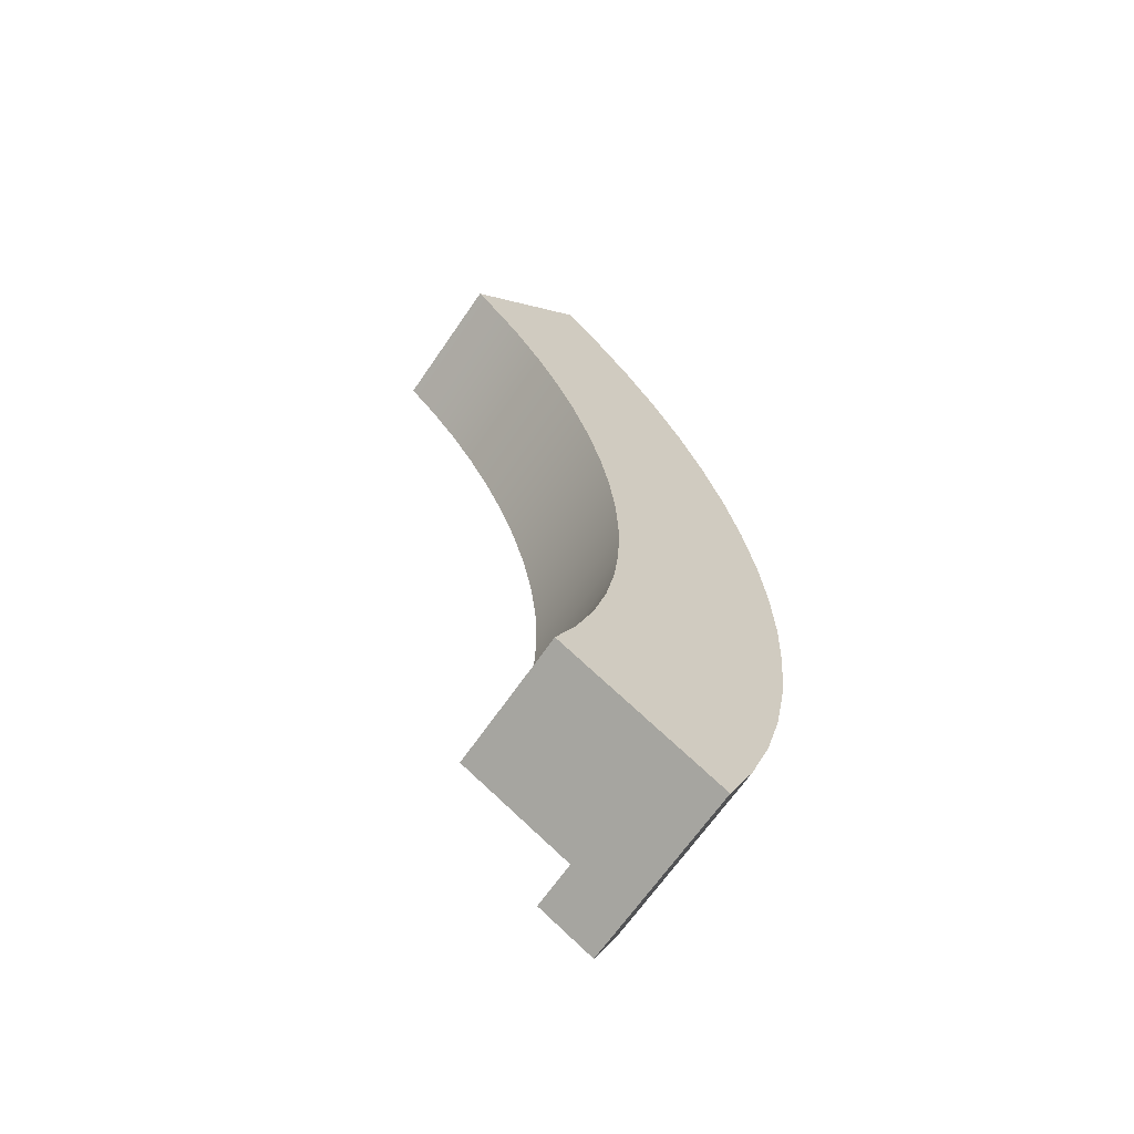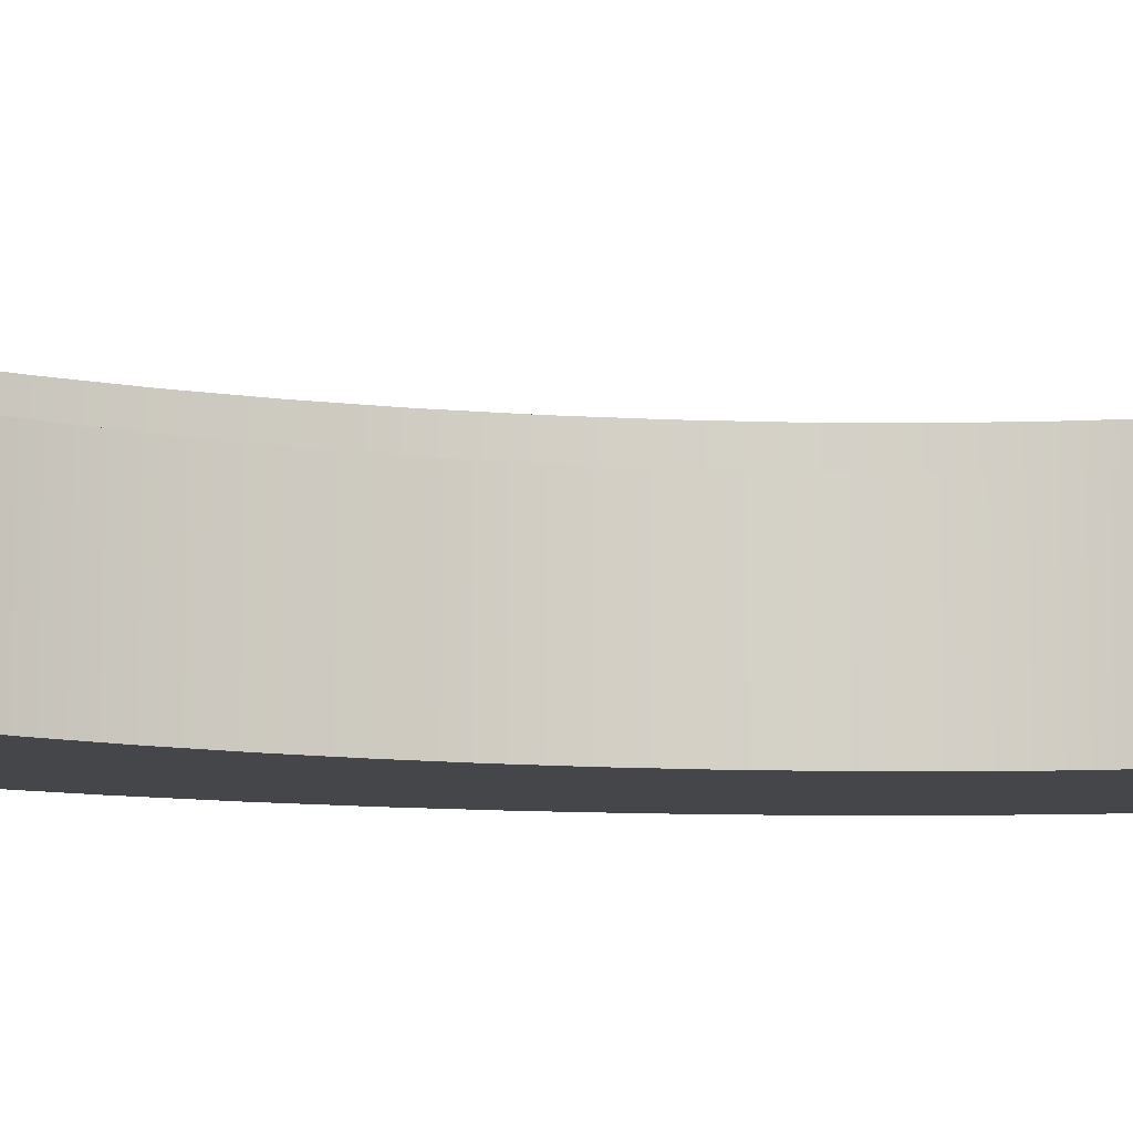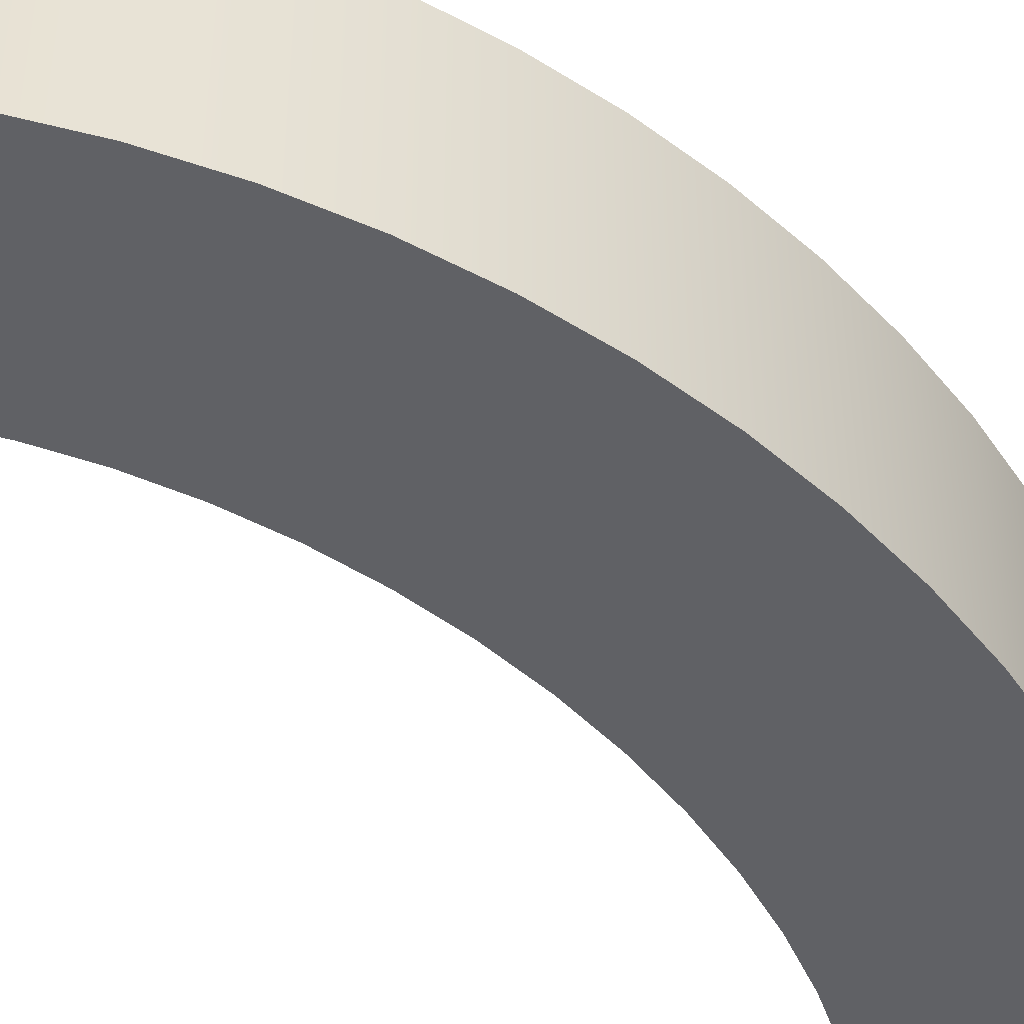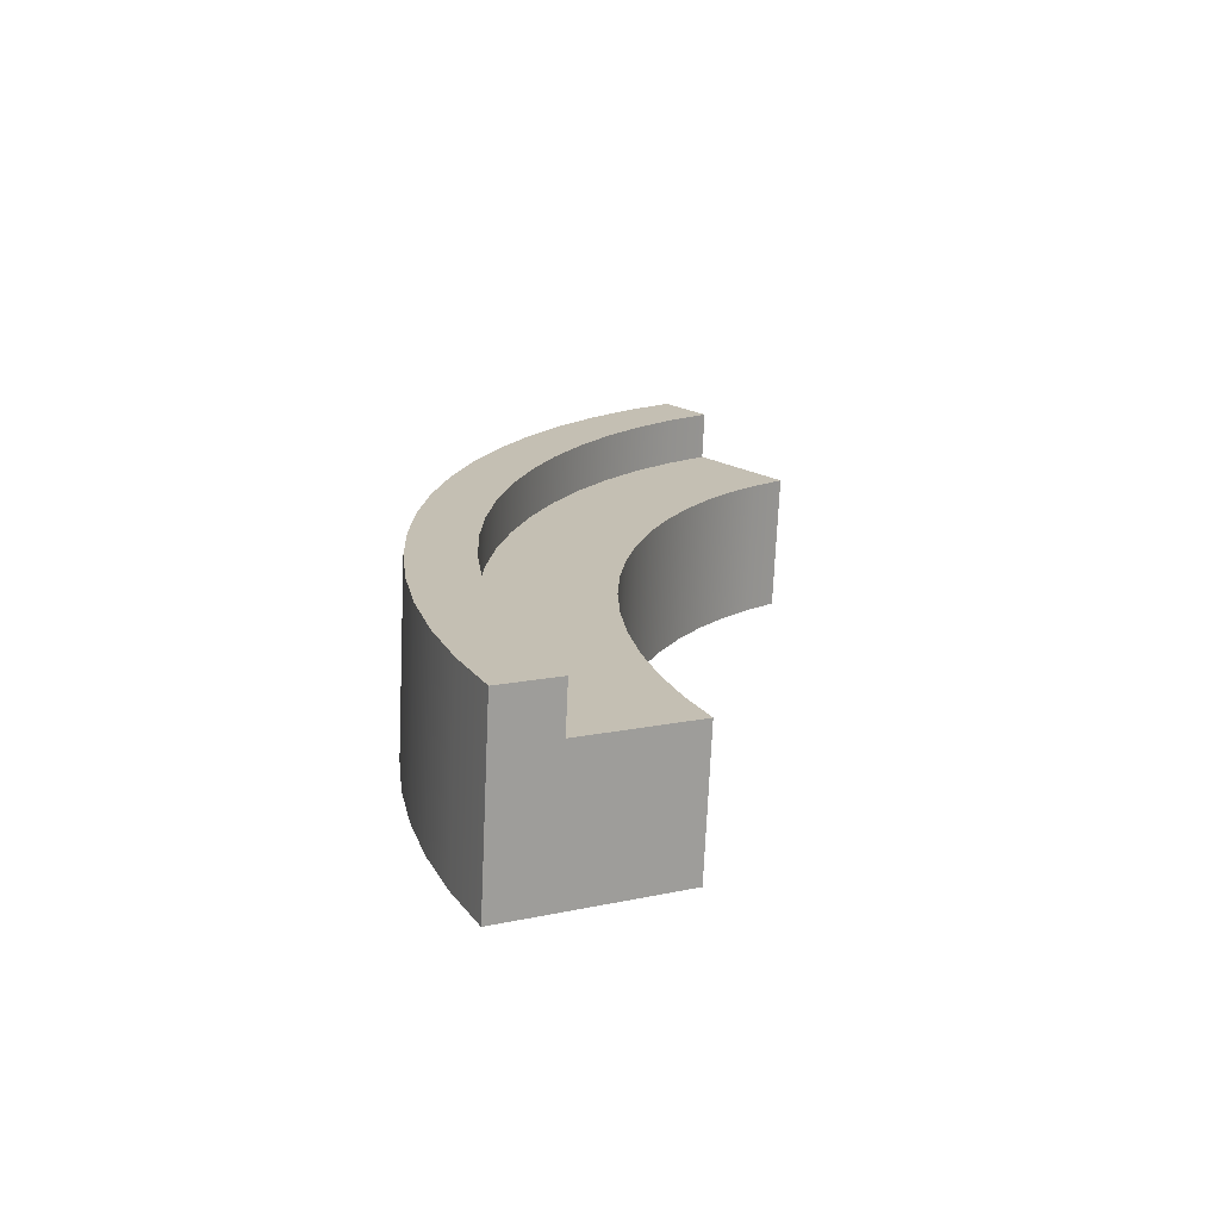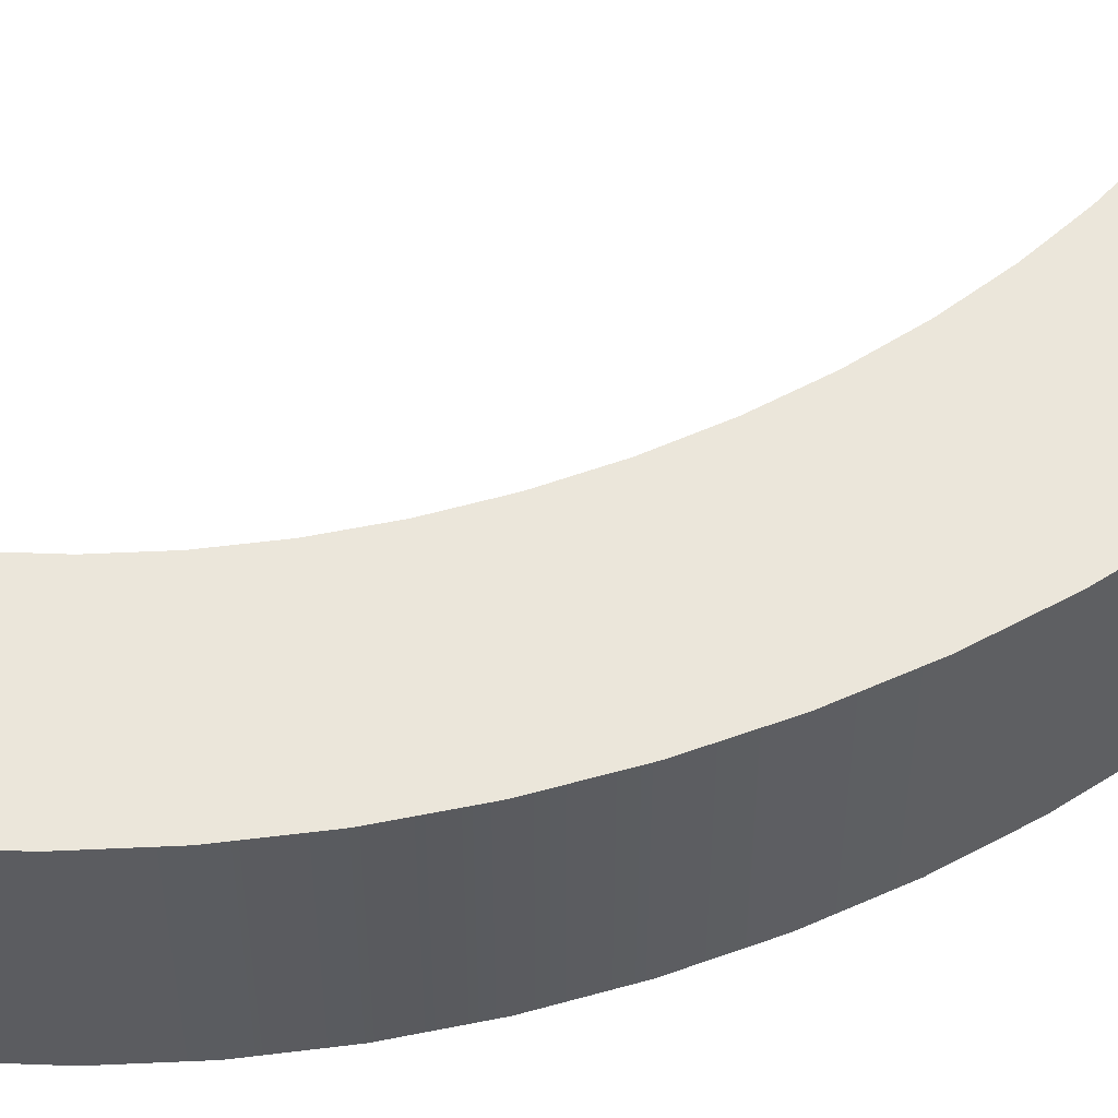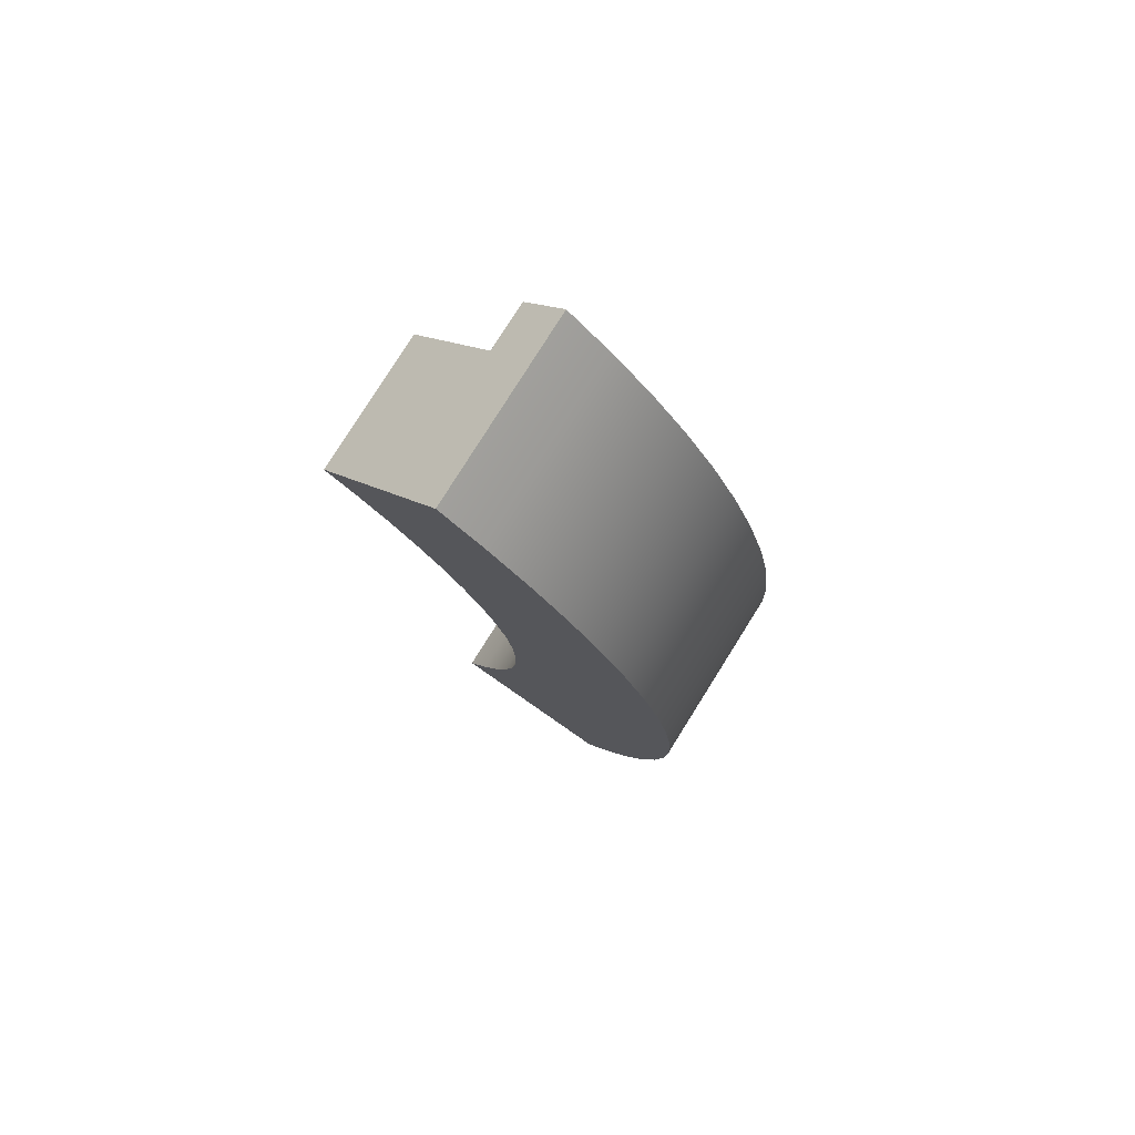
<metadata>
{"format":"obj","ext":"obj","renderer":"f3d","projection":"perspective","resolution":1024,"background":"white","views":[{"elev":-65.7,"azim":-34.3,"up":"+Z"},{"elev":-9.4,"azim":-111.6,"up":"+Y"},{"elev":-47.1,"azim":38.6,"up":"+Y"},{"elev":-72.5,"azim":177.4,"up":"+Z"},{"elev":54.9,"azim":62.4,"up":"+Y"},{"elev":79.2,"azim":32.1,"up":"+Z"}]}
</metadata>
<code>
o Circle.022_Circle.015
v 2.248 0 4.348
v 2.567 0 4.042
v 2.861 0 3.698
v 3.128 0 3.317
v 3.364 0 2.905
v 3.568 0 2.465
v 3.738 0 2.001
v 3.872 0 1.518
v 3.968 0 1.02
v 4.027 0 0.5125
v 4.046 0 2e-06
v 4.027 0 -0.5125
v 3.968 0 -1.02
v 3.872 0 -1.518
v 3.738 0 -2.001
v 3.568 0 -2.465
v 3.364 0 -2.905
v 1.341 0 3.296
v 1.557 0 3.089
v 1.764 0 2.847
v 1.956 0 2.573
v 2.132 0 2.267
v 2.286 0 1.934
v 2.417 0 1.577
v 2.521 0 1.201
v 2.597 0 0.8088
v 2.643 0 0.407
v 2.658 0 2e-06
v 2.643 0 -0.407
v 2.597 0 -0.8088
v 2.521 0 -1.201
v 2.417 0 -1.577
v 2.286 0 -1.934
v 2.132 0 -2.267
v 1.557 1.034 3.089
v 1.341 1.034 3.296
v 1.764 1.034 2.847
v 1.956 1.034 2.573
v 2.132 1.034 2.267
v 2.286 1.034 1.934
v 2.417 1.034 1.577
v 2.521 1.034 1.201
v 2.597 1.034 0.8088
v 2.643 1.034 0.407
v 2.658 1.034 2e-06
v 2.643 1.034 -0.407
v 2.597 1.034 -0.8088
v 2.521 1.034 -1.201
v 2.417 1.034 -1.577
v 2.286 1.034 -1.934
v 2.132 1.034 -2.267
v 2.567 1.034 4.042
v 2.248 1.034 4.348
v 2.861 1.034 3.698
v 3.128 1.034 3.317
v 3.364 1.034 2.905
v 3.568 1.034 2.465
v 3.738 1.034 2.001
v 3.872 1.034 1.518
v 3.968 1.034 1.02
v 4.027 1.034 0.5125
v 4.046 1.034 2e-06
v 4.027 1.034 -0.5125
v 3.968 1.034 -1.02
v 3.872 1.034 -1.518
v 3.738 1.034 -2.001
v 3.568 1.034 -2.465
v 3.364 1.034 -2.905
v 1.942 0 3.994
v 2.227 0 3.721
v 2.491 0 3.411
v 2.733 0 3.066
v 2.949 0 2.69
v 3.136 0 2.286
v 3.293 0 1.858
v 3.417 0 1.411
v 3.506 0 0.949
v 3.561 0 0.477
v 3.579 0 2e-06
v 3.561 0 -0.477
v 3.506 0 -0.949
v 3.417 0 -1.411
v 3.293 0 -1.858
v 3.136 0 -2.286
v 2.949 0 -2.69
v 1.942 1.034 3.994
v 2.227 1.034 3.721
v 2.491 1.034 3.411
v 2.733 1.034 3.066
v 2.949 1.034 2.69
v 3.136 1.034 2.286
v 3.293 1.034 1.858
v 3.417 1.034 1.411
v 3.506 1.034 0.949
v 3.561 1.034 0.477
v 3.579 1.034 2e-06
v 3.561 1.034 -0.477
v 3.506 1.034 -0.949
v 3.417 1.034 -1.411
v 3.293 1.034 -1.858
v 3.136 1.034 -2.286
v 2.949 1.034 -2.69
v 2.567 1.393 4.042
v 2.248 1.393 4.348
v 2.861 1.393 3.698
v 3.128 1.393 3.317
v 3.364 1.393 2.905
v 3.568 1.393 2.465
v 3.738 1.393 2.001
v 3.872 1.393 1.518
v 3.968 1.393 1.02
v 4.027 1.393 0.5125
v 4.046 1.393 2e-06
v 4.027 1.393 -0.5125
v 3.968 1.393 -1.02
v 3.872 1.393 -1.518
v 3.738 1.393 -2.001
v 3.568 1.393 -2.465
v 3.364 1.393 -2.905
v 1.942 1.393 3.994
v 2.227 1.393 3.721
v 2.491 1.393 3.411
v 2.733 1.393 3.066
v 2.949 1.393 2.69
v 3.136 1.393 2.286
v 3.293 1.393 1.858
v 3.417 1.393 1.411
v 3.506 1.393 0.949
v 3.561 1.393 0.477
v 3.579 1.393 2e-06
v 3.561 1.393 -0.477
v 3.506 1.393 -0.949
v 3.417 1.393 -1.411
v 3.293 1.393 -1.858
v 3.136 1.393 -2.286
v 2.949 1.393 -2.69
v 1.557 0 3.089
v 1.341 0 3.296
v 1.341 0 3.296
v 1.764 0 2.847
v 1.956 0 2.573
v 2.132 0 2.267
v 2.286 0 1.934
v 2.417 0 1.577
v 2.521 0 1.201
v 2.597 0 0.8088
v 2.643 0 0.407
v 2.658 0 2e-06
v 2.643 0 -0.407
v 2.597 0 -0.8088
v 2.521 0 -1.201
v 2.417 0 -1.577
v 2.286 0 -1.934
v 2.132 0 -2.267
v 2.132 0 -2.267
v 2.567 0 4.042
v 2.248 0 4.348
v 2.248 0 4.348
v 2.861 0 3.698
v 3.128 0 3.317
v 3.364 0 2.905
v 3.568 0 2.465
v 3.738 0 2.001
v 3.872 0 1.518
v 3.968 0 1.02
v 4.027 0 0.5125
v 4.046 0 2e-06
v 4.027 0 -0.5125
v 3.968 0 -1.02
v 3.872 0 -1.518
v 3.738 0 -2.001
v 3.568 0 -2.465
v 3.364 0 -2.905
v 3.364 0 -2.905
v 1.942 0 3.994
v 2.949 0 -2.69
v 1.557 1.034 3.089
v 1.341 1.034 3.296
v 1.341 1.034 3.296
v 1.764 1.034 2.847
v 1.956 1.034 2.573
v 2.132 1.034 2.267
v 2.286 1.034 1.934
v 2.417 1.034 1.577
v 2.521 1.034 1.201
v 2.597 1.034 0.8088
v 2.643 1.034 0.407
v 2.658 1.034 2e-06
v 2.643 1.034 -0.407
v 2.597 1.034 -0.8088
v 2.521 1.034 -1.201
v 2.417 1.034 -1.577
v 2.286 1.034 -1.934
v 2.132 1.034 -2.267
v 2.132 1.034 -2.267
v 1.942 1.034 3.994
v 1.942 1.034 3.994
v 2.949 1.034 -2.69
v 2.949 1.034 -2.69
v 2.248 1.034 4.348
v 3.364 1.034 -2.905
v 1.942 1.393 3.994
v 1.942 1.393 3.994
v 2.949 1.393 -2.69
v 2.949 1.393 -2.69
v 3.136 1.034 -2.286
v 3.293 1.034 -1.858
v 3.417 1.034 -1.411
v 3.506 1.034 -0.949
v 3.561 1.034 -0.477
v 3.579 1.034 2e-06
v 3.561 1.034 0.477
v 3.506 1.034 0.949
v 3.417 1.034 1.411
v 3.293 1.034 1.858
v 3.136 1.034 2.286
v 2.949 1.034 2.69
v 2.733 1.034 3.066
v 2.491 1.034 3.411
v 2.227 1.034 3.721
v 2.567 1.393 4.042
v 2.248 1.393 4.348
v 2.248 1.393 4.348
v 2.861 1.393 3.698
v 3.128 1.393 3.317
v 3.364 1.393 2.905
v 3.568 1.393 2.465
v 3.738 1.393 2.001
v 3.872 1.393 1.518
v 3.968 1.393 1.02
v 4.027 1.393 0.5125
v 4.046 1.393 2e-06
v 4.027 1.393 -0.5125
v 3.968 1.393 -1.02
v 3.872 1.393 -1.518
v 3.738 1.393 -2.001
v 3.568 1.393 -2.465
v 3.364 1.393 -2.905
v 3.364 1.393 -2.905
v 3.136 1.393 -2.286
v 3.293 1.393 -1.858
v 3.417 1.393 -1.411
v 3.506 1.393 -0.949
v 3.561 1.393 -0.477
v 3.579 1.393 2e-06
v 3.561 1.393 0.477
v 3.506 1.393 0.949
v 3.417 1.393 1.411
v 3.293 1.393 1.858
v 3.136 1.393 2.286
v 2.949 1.393 2.69
v 2.733 1.393 3.066
v 2.491 1.393 3.411
v 2.227 1.393 3.721
f 70 156 157 69
f 71 159 156 70
f 72 160 159 71
f 73 161 160 72
f 74 162 161 73
f 75 163 162 74
f 76 164 163 75
f 77 165 164 76
f 78 166 165 77
f 79 167 166 78
f 80 168 167 79
f 81 169 168 80
f 82 170 169 81
f 83 171 170 82
f 84 172 171 83
f 85 173 172 84
f 200 52 221 222
f 98 97 131 132
f 65 66 236 235
f 99 98 132 242
f 64 65 235 234
f 100 99 242 241
f 63 64 234 233
f 87 197 202 254
f 101 100 241 240
f 62 63 233 232
f 88 87 254 253
f 199 101 240 204
f 61 62 232 231
f 89 88 253 252
f 60 61 231 230
f 90 89 252 251
f 153 152 192 193
f 140 137 177 180
f 13 14 65 64
f 154 153 193 194
f 141 140 180 181
f 14 15 66 65
f 158 2 52 200
f 142 141 181 182
f 15 16 67 66
f 2 3 54 52
f 143 142 182 183
f 16 174 201 67
f 3 4 55 54
f 144 143 183 184
f 175 1 53 196
f 4 5 56 55
f 145 144 184 185
f 5 6 57 56
f 146 145 185 186
f 6 7 58 57
f 176 155 195 198
f 147 146 186 187
f 7 8 59 58
f 148 147 187 188
f 8 9 60 59
f 149 148 188 189
f 9 10 61 60
f 150 149 189 190
f 10 11 62 61
f 151 150 190 191
f 11 12 63 62
f 152 151 191 192
f 137 138 178 177
f 12 13 64 63
f 17 176 198 68
f 139 175 196 179
f 51 50 206 102
f 50 49 207 206
f 49 48 208 207
f 48 47 209 208
f 47 46 210 209
f 46 45 211 210
f 45 44 212 211
f 44 43 213 212
f 43 42 214 213
f 42 41 215 214
f 41 40 216 215
f 40 39 217 216
f 39 38 218 217
f 38 37 219 218
f 37 35 220 219
f 35 36 86 220
f 34 85 84 33
f 33 84 83 32
f 32 83 82 31
f 31 82 81 30
f 30 81 80 29
f 29 80 79 28
f 28 79 78 27
f 27 78 77 26
f 26 77 76 25
f 25 76 75 24
f 24 75 74 23
f 23 74 73 22
f 22 73 72 21
f 21 72 71 20
f 20 71 70 19
f 19 70 69 18
f 121 203 223 103
f 122 121 103 224
f 123 122 224 225
f 124 123 225 226
f 250 124 226 227
f 249 250 227 228
f 248 249 228 229
f 247 248 229 111
f 246 247 111 112
f 245 246 112 113
f 244 245 113 114
f 243 244 114 115
f 133 243 115 116
f 134 133 116 117
f 135 134 117 237
f 205 135 237 238
f 66 67 118 236
f 97 96 130 131
f 52 54 105 221
f 67 201 239 118
f 96 95 129 130
f 54 55 106 105
f 95 94 128 129
f 55 56 107 106
f 196 53 104 120
f 94 93 127 128
f 56 57 108 107
f 93 92 126 127
f 57 58 109 108
f 92 91 125 126
f 58 59 110 109
f 68 198 136 119
f 91 90 251 125
f 59 60 230 110

</code>
